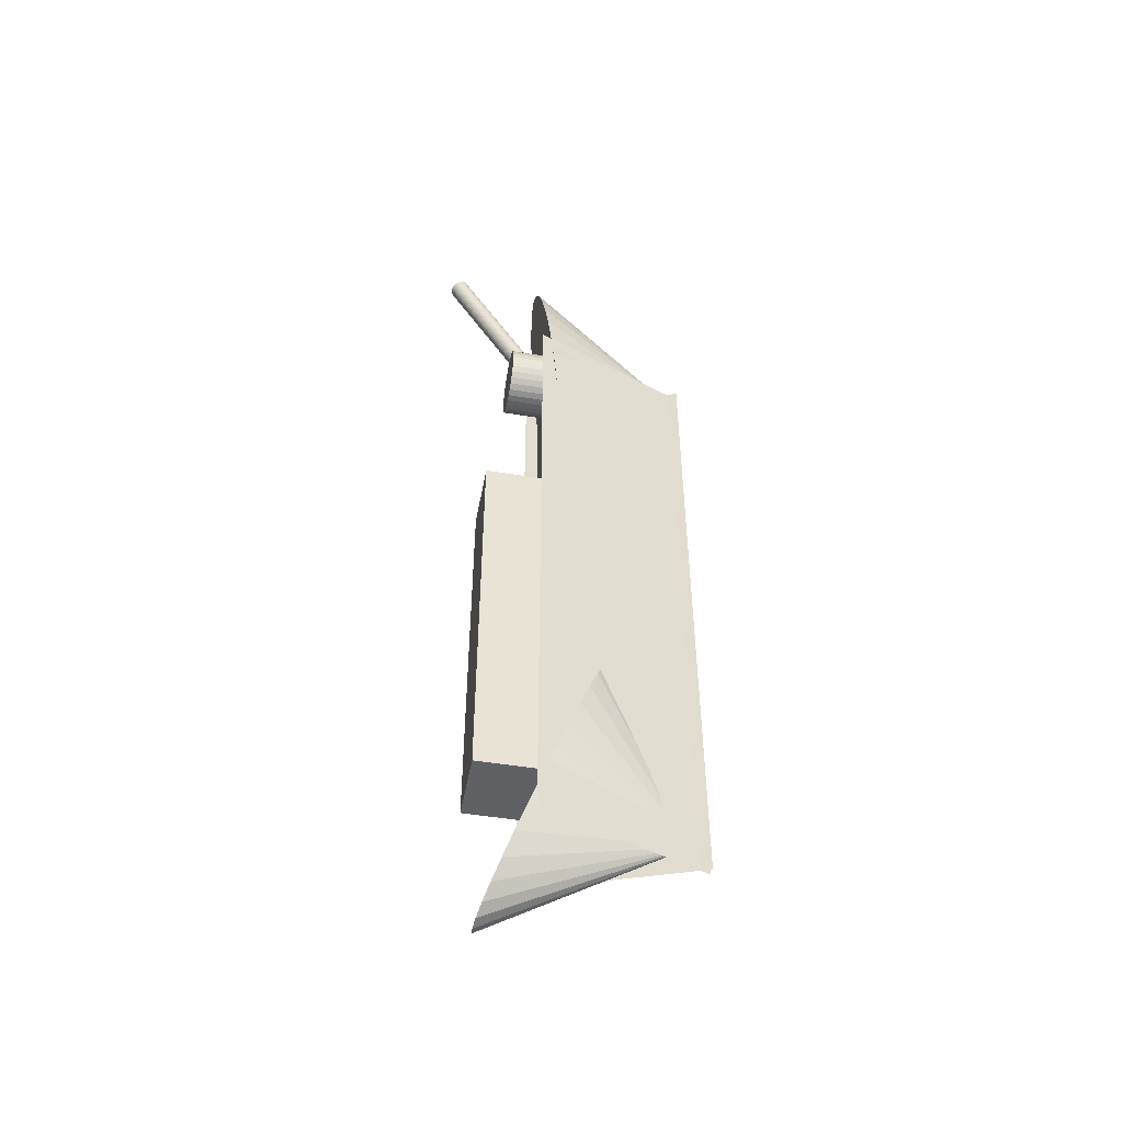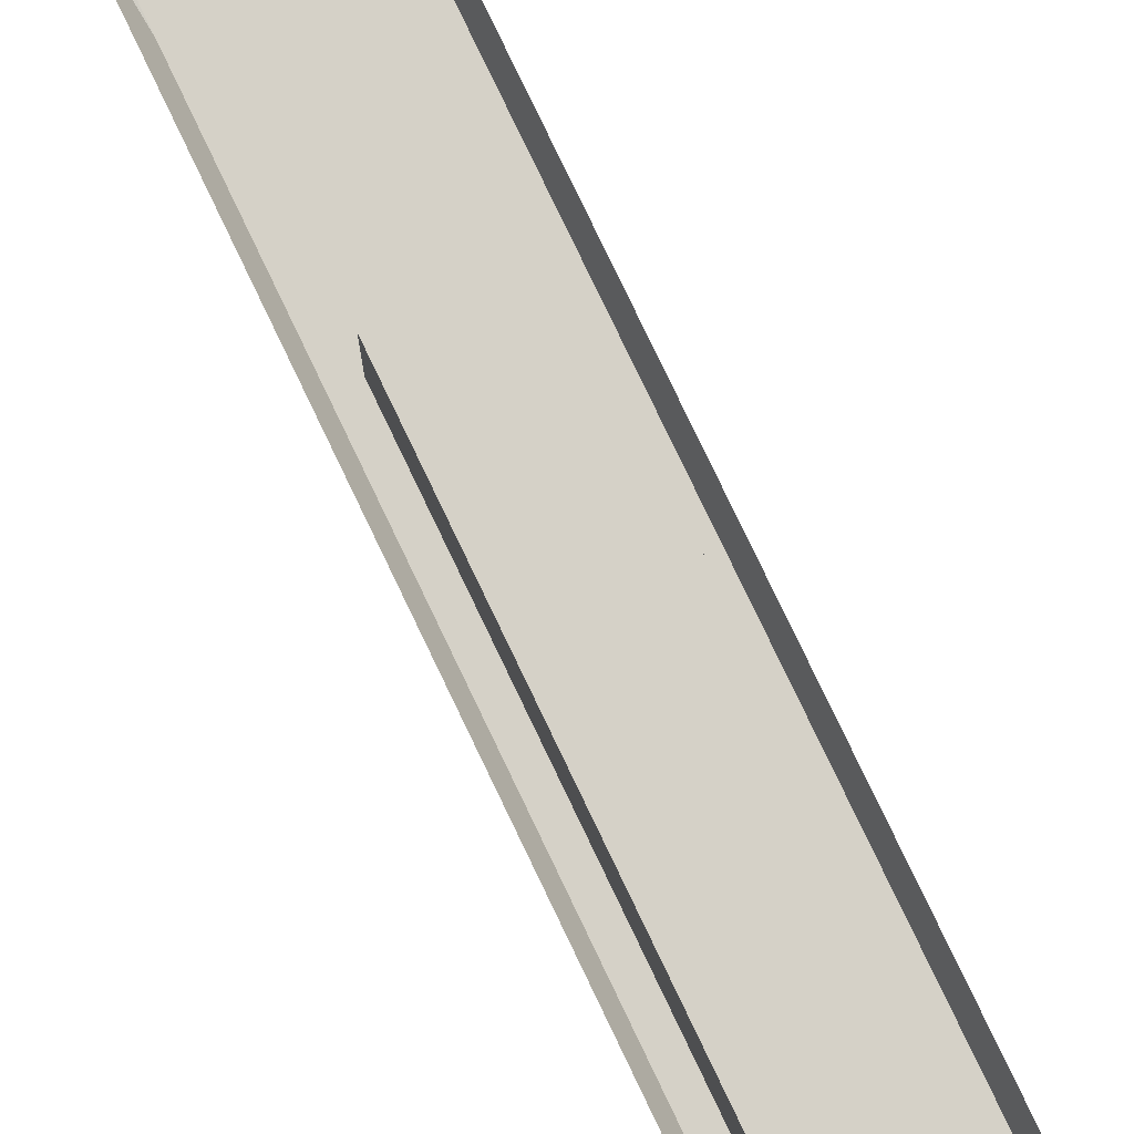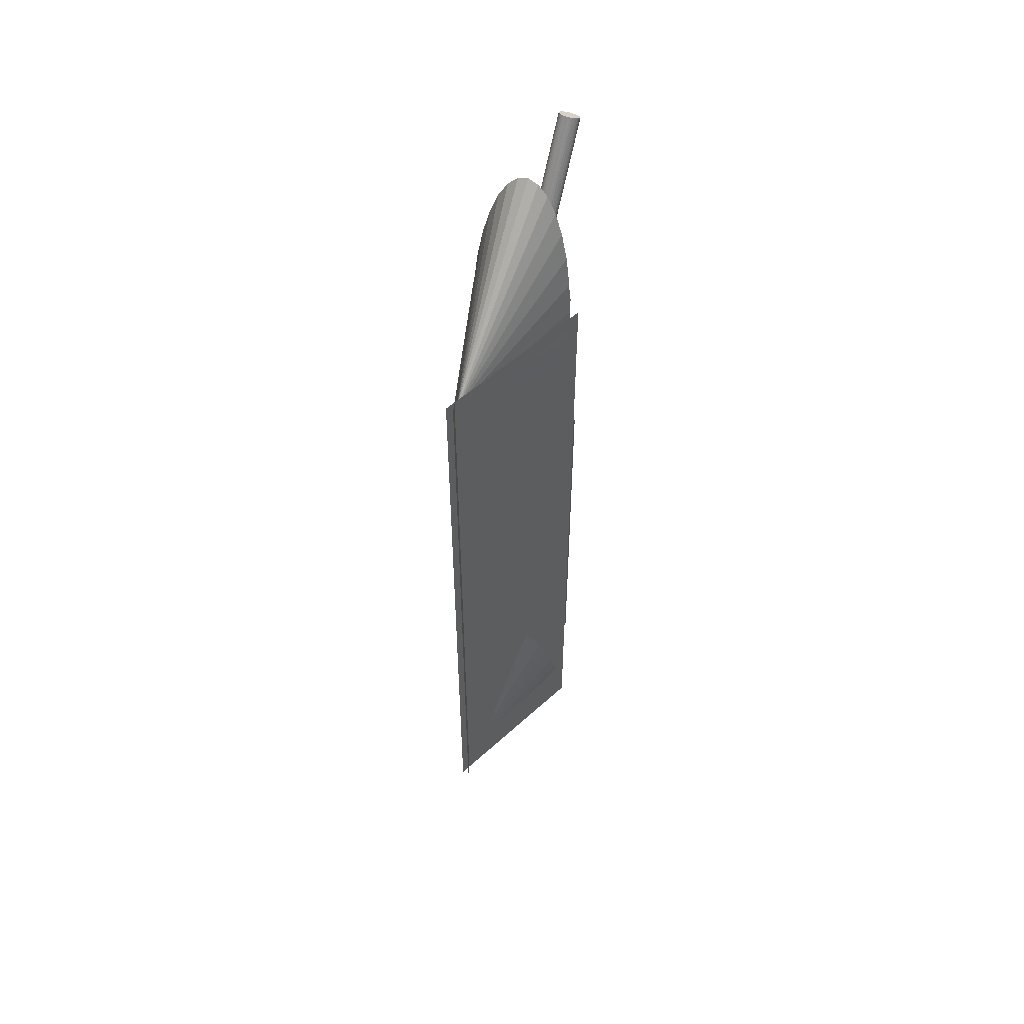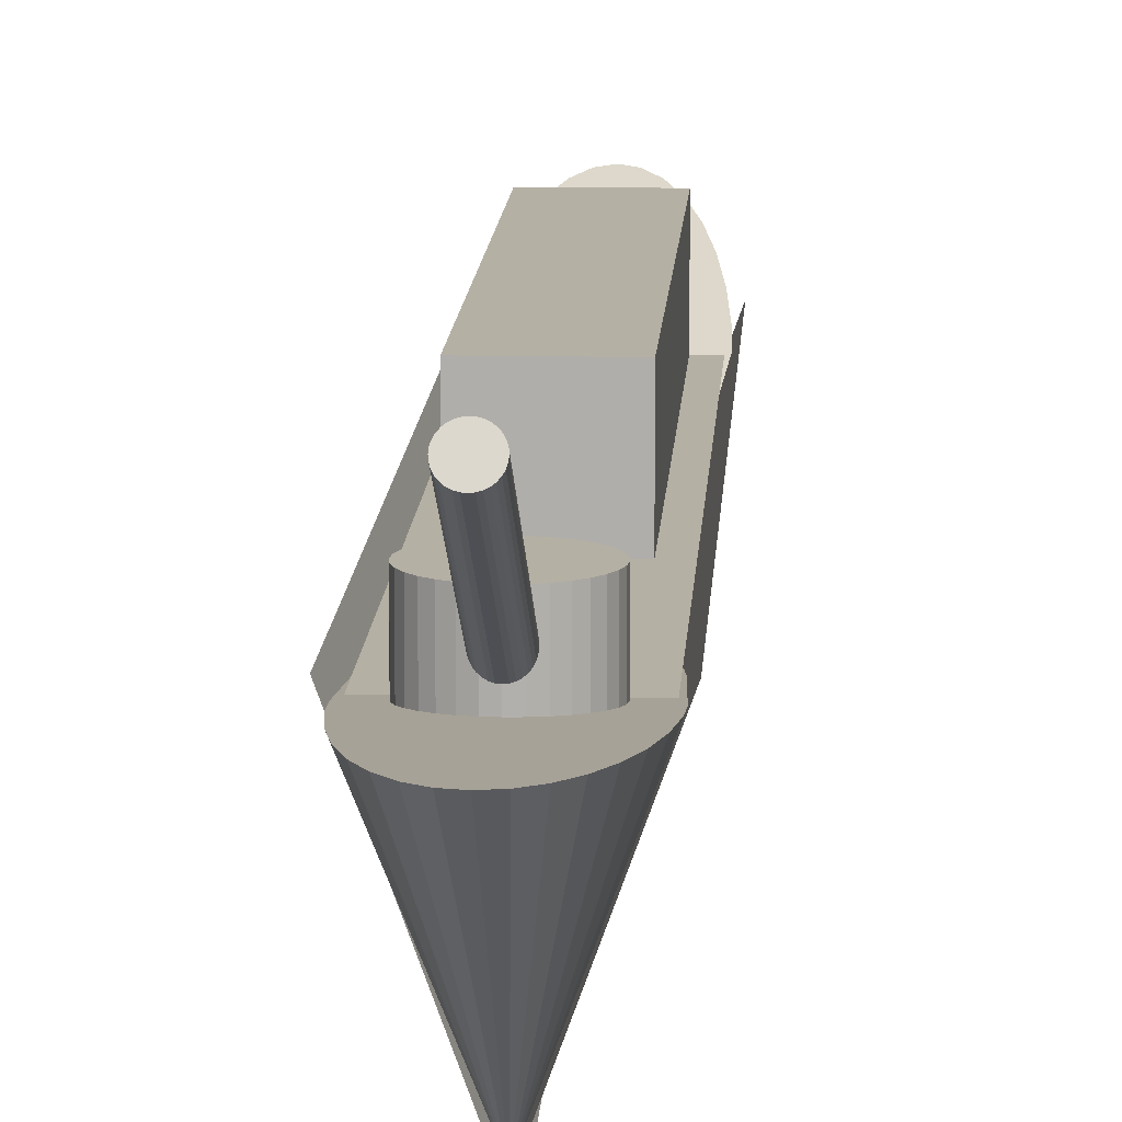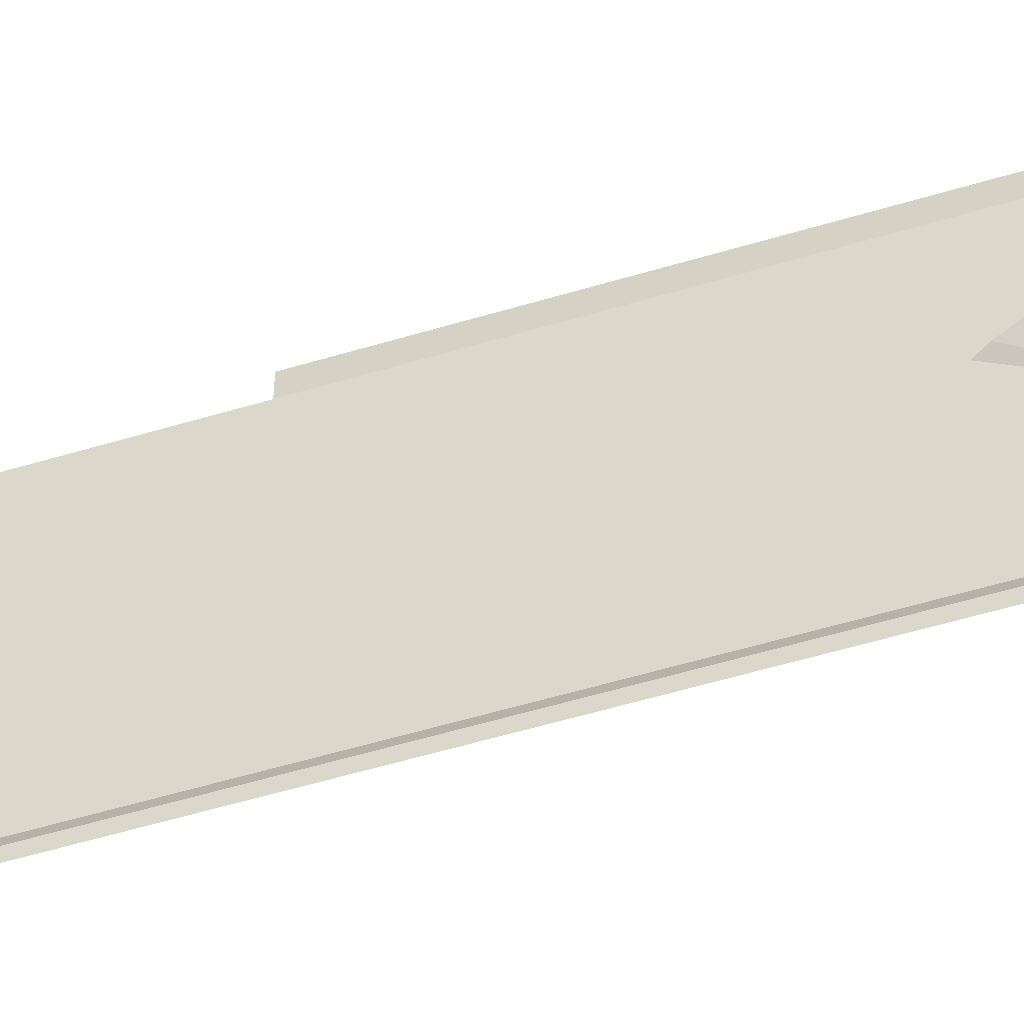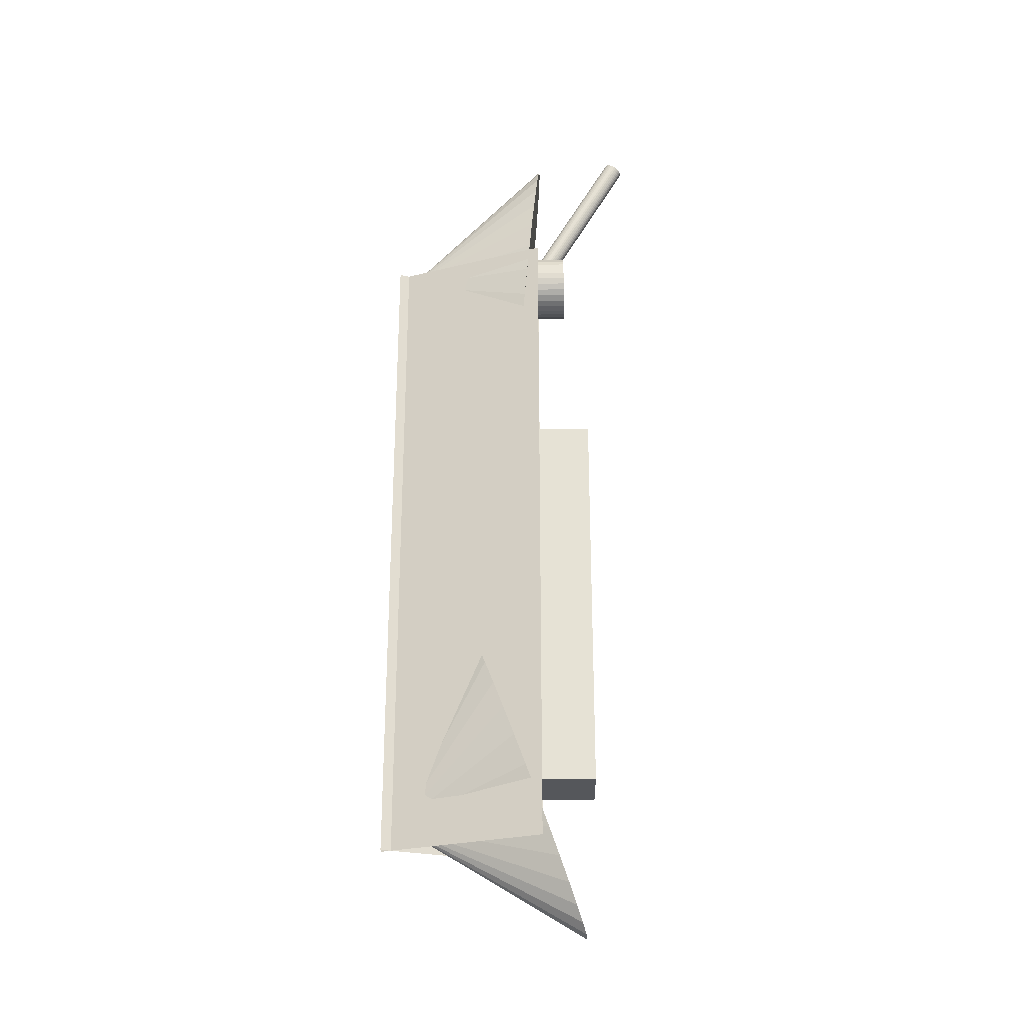
<metadata>
{"format":"obj","ext":"obj","renderer":"f3d","projection":"perspective","resolution":1024,"background":"white","views":[{"elev":-48.9,"azim":-100.5,"up":"+Z"},{"elev":79.5,"azim":154.4,"up":"+Y"},{"elev":53.1,"azim":25.7,"up":"+Z"},{"elev":11.6,"azim":2.9,"up":"+Y"},{"elev":-55.5,"azim":107.6,"up":"+Y"},{"elev":-26.7,"azim":91.2,"up":"+Z"}]}
</metadata>
<code>
g Cylinder
v 0 0.266 0.02983
v 0 0.526 0.4802
v 0.005853 0.2655 0.03012
v 0.005853 0.5255 0.4805
v 0.01148 0.264 0.03097
v 0.01148 0.524 0.4813
v 0.01667 0.2616 0.03236
v 0.01667 0.5216 0.4827
v 0.02121 0.2584 0.03423
v 0.02121 0.5184 0.4846
v 0.02494 0.2544 0.0365
v 0.02494 0.5144 0.4868
v 0.02772 0.2499 0.03909
v 0.02772 0.5099 0.4894
v 0.02942 0.2451 0.04191
v 0.02942 0.5051 0.4922
v 0.03 0.24 0.04483
v 0.03 0.5 0.4952
v 0.02942 0.2349 0.04776
v 0.02942 0.4949 0.4981
v 0.02772 0.2301 0.05057
v 0.02772 0.4901 0.5009
v 0.02494 0.2256 0.05317
v 0.02494 0.4856 0.5035
v 0.02121 0.2216 0.05544
v 0.02121 0.4816 0.5058
v 0.01667 0.2184 0.05731
v 0.01667 0.4784 0.5076
v 0.01148 0.216 0.05869
v 0.01148 0.476 0.509
v 0.005853 0.2145 0.05955
v 0.005853 0.4745 0.5099
v -0 0.214 0.05983
v -0 0.474 0.5102
v -0.005853 0.2145 0.05955
v -0.005853 0.4745 0.5099
v -0.01148 0.216 0.05869
v -0.01148 0.476 0.509
v -0.01667 0.2184 0.05731
v -0.01667 0.4784 0.5076
v -0.02121 0.2216 0.05544
v -0.02121 0.4816 0.5058
v -0.02494 0.2256 0.05317
v -0.02494 0.4856 0.5035
v -0.02772 0.2301 0.05057
v -0.02772 0.4901 0.5009
v -0.02942 0.2349 0.04776
v -0.02942 0.4949 0.4981
v -0.03 0.24 0.04483
v -0.03 0.5 0.4952
v -0.02942 0.2451 0.04191
v -0.02942 0.5051 0.4922
v -0.02772 0.2499 0.03909
v -0.02772 0.5099 0.4894
v -0.02494 0.2544 0.0365
v -0.02494 0.5144 0.4868
v -0.02121 0.2584 0.03423
v -0.02121 0.5184 0.4846
v -0.01667 0.2616 0.03236
v -0.01667 0.5216 0.4827
v -0.01148 0.264 0.03097
v -0.01148 0.524 0.4813
v -0.005853 0.2655 0.03012
v -0.005853 0.5255 0.4805
f 1 2 4 3
f 3 4 6 5
f 5 6 8 7
f 7 8 10 9
f 9 10 12 11
f 11 12 14 13
f 13 14 16 15
f 15 16 18 17
f 17 18 20 19
f 19 20 22 21
f 21 22 24 23
f 23 24 26 25
f 25 26 28 27
f 27 28 30 29
f 29 30 32 31
f 31 32 34 33
f 33 34 36 35
f 35 36 38 37
f 37 38 40 39
f 39 40 42 41
f 41 42 44 43
f 43 44 46 45
f 45 46 48 47
f 47 48 50 49
f 49 50 52 51
f 51 52 54 53
f 53 54 56 55
f 55 56 58 57
f 57 58 60 59
f 59 60 62 61
f 4 2 64 62 60 58 56 54 52 50 48 46 44 42 40 38 36 34 32 30 28 26 24 22 20 18 16 14 12 10 8 6
f 63 64 2 1
f 61 62 64 63
f 1 3 5 7 9 11 13 15 17 19 21 23 25 27 29 31 33 35 37 39 41 43 45 47 49 51 53 55 57 59 61 63
g Bug_Cone
v 0 0.2428 0.4807
v 0.02926 0.242 0.4711
v 0.0574 0.2395 0.4428
v 0.08334 0.2355 0.3967
v 0.1061 0.2301 0.3348
v 0.1247 0.2234 0.2593
v 0.1386 0.2159 0.1732
v 0.1471 0.2077 0.07974
v 0.15 0.1992 -0.01743
v 0 -0.1992 0.01743
v 0.1471 0.1907 -0.1146
v 0.1386 0.1826 -0.208
v 0.1247 0.175 -0.2942
v 0.1061 0.1684 -0.3696
v 0.08334 0.163 -0.4316
v 0.0574 0.159 -0.4776
v 0.02926 0.1565 -0.506
v -0 0.1557 -0.5155
v -0.02926 0.1565 -0.506
v -0.0574 0.159 -0.4776
v -0.08334 0.163 -0.4316
v -0.1061 0.1684 -0.3696
v -0.1247 0.175 -0.2942
v -0.1386 0.1826 -0.208
v -0.1471 0.1907 -0.1146
v -0.15 0.1992 -0.01743
v -0.1471 0.2077 0.07974
v -0.1386 0.2159 0.1732
v -0.1247 0.2235 0.2593
v -0.1061 0.2301 0.3348
v -0.08334 0.2355 0.3967
v -0.0574 0.2395 0.4428
v -0.02926 0.242 0.4711
f 96 74 97
f 65 74 66
f 95 74 96
f 94 74 95
f 93 74 94
f 92 74 93
f 91 74 92
f 90 74 91
f 89 74 90
f 88 74 89
f 87 74 88
f 86 74 87
f 85 74 86
f 84 74 85
f 83 74 84
f 82 74 83
f 81 74 82
f 80 74 81
f 79 74 80
f 78 74 79
f 77 74 78
f 76 74 77
f 75 74 76
f 73 74 75
f 72 74 73
f 71 74 72
f 70 74 71
f 69 74 70
f 68 74 69
f 67 74 68
f 97 74 65
f 66 74 67
f 65 66 67 68 69 70 71 72 73 75 76 77 78 79 80 81 82 83 84 85 86 87 88 89 90 91 92 93 94 95 96 97
g Heck_Cone.001
v 0 0.01693 -1.26
v 0.02926 0.02021 -1.269
v 0.0574 0.02995 -1.296
v 0.08334 0.04575 -1.339
v 0.1061 0.06702 -1.398
v 0.1247 0.09293 -1.469
v 0.1386 0.1225 -1.55
v 0.1471 0.1546 -1.638
v 0.15 0.1879 -1.73
v 0 -0.1879 -1.867
v 0.1471 0.2213 -1.822
v 0.1386 0.2534 -1.91
v 0.1247 0.2829 -1.991
v 0.1061 0.3089 -2.062
v 0.08334 0.3301 -2.121
v 0.0574 0.3459 -2.164
v 0.02926 0.3557 -2.191
v -0 0.3589 -2.2
v -0.02926 0.3557 -2.191
v -0.0574 0.3459 -2.164
v -0.08334 0.3301 -2.121
v -0.1061 0.3089 -2.062
v -0.1247 0.2829 -1.991
v -0.1386 0.2534 -1.91
v -0.1471 0.2213 -1.822
v -0.15 0.1879 -1.73
v -0.1471 0.1546 -1.638
v -0.1386 0.1225 -1.55
v -0.1247 0.09293 -1.469
v -0.1061 0.06702 -1.398
v -0.08334 0.04575 -1.339
v -0.0574 0.02995 -1.296
v -0.02926 0.02021 -1.269
f 129 107 130
f 98 107 99
f 128 107 129
f 127 107 128
f 126 107 127
f 125 107 126
f 124 107 125
f 123 107 124
f 122 107 123
f 121 107 122
f 120 107 121
f 119 107 120
f 118 107 119
f 117 107 118
f 116 107 117
f 115 107 116
f 114 107 115
f 113 107 114
f 112 107 113
f 111 107 112
f 110 107 111
f 109 107 110
f 108 107 109
f 106 107 108
f 105 107 106
f 104 107 105
f 103 107 104
f 102 107 103
f 101 107 102
f 100 107 101
f 130 107 98
f 99 107 100
f 98 99 100 101 102 103 104 105 106 108 109 110 111 112 113 114 115 116 117 118 119 120 121 122 123 124 125 126 127 128 129 130
g Plane.001
v -0.1605 0.2349 0.06
v 0.01051 -0.2349 0.06
v -0.1605 0.2349 -1.94
v 0.01051 -0.2349 -1.94
f 131 132 134 133
g Deck_Plane.002
v -0.14 0.1988 0.09
v 0.14 0.1988 0.09
v -0.14 0.1988 -1.81
v 0.14 0.1988 -1.81
f 135 136 138 137
g Plane.000_Plane.003
v -0.01051 -0.2349 0.06
v 0.1605 0.2349 0.06
v -0.01051 -0.2349 -1.94
v 0.1605 0.2349 -1.94
f 139 140 142 141
g Cube.001_Cube.002
v -0.1 0.19 -0.6
v -0.1 0.19 -1.76
v 0.1 0.19 -1.76
v 0.1 0.19 -0.6
v -0.1 0.39 -0.6
v -0.1 0.39 -1.76
v 0.1 0.39 -1.76
v 0.1 0.39 -0.6
f 147 148 144 143
f 148 149 145 144
f 149 150 146 145
f 150 147 143 146
f 143 144 145 146
f 150 149 148 147
g Cylinder.001
v 0 0.18 -0.1
v 0 0.32 -0.1
v 0.01951 0.18 -0.09808
v 0.01951 0.32 -0.09808
v 0.03827 0.18 -0.09239
v 0.03827 0.32 -0.09239
v 0.05556 0.18 -0.08315
v 0.05556 0.32 -0.08315
v 0.07071 0.18 -0.07071
v 0.07071 0.32 -0.07071
v 0.08315 0.18 -0.05556
v 0.08315 0.32 -0.05556
v 0.09239 0.18 -0.03827
v 0.09239 0.32 -0.03827
v 0.09808 0.18 -0.01951
v 0.09808 0.32 -0.01951
v 0.1 0.18 -0
v 0.1 0.32 -0
v 0.09808 0.18 0.01951
v 0.09808 0.32 0.01951
v 0.09239 0.18 0.03827
v 0.09239 0.32 0.03827
v 0.08315 0.18 0.05556
v 0.08315 0.32 0.05556
v 0.07071 0.18 0.07071
v 0.07071 0.32 0.07071
v 0.05556 0.18 0.08315
v 0.05556 0.32 0.08315
v 0.03827 0.18 0.09239
v 0.03827 0.32 0.09239
v 0.01951 0.18 0.09808
v 0.01951 0.32 0.09808
v -0 0.18 0.1
v -0 0.32 0.1
v -0.01951 0.18 0.09808
v -0.01951 0.32 0.09808
v -0.03827 0.18 0.09239
v -0.03827 0.32 0.09239
v -0.05556 0.18 0.08315
v -0.05556 0.32 0.08315
v -0.07071 0.18 0.07071
v -0.07071 0.32 0.07071
v -0.08315 0.18 0.05556
v -0.08315 0.32 0.05556
v -0.09239 0.18 0.03827
v -0.09239 0.32 0.03827
v -0.09808 0.18 0.01951
v -0.09808 0.32 0.01951
v -0.1 0.18 -0
v -0.1 0.32 -0
v -0.09808 0.18 -0.01951
v -0.09808 0.32 -0.01951
v -0.09239 0.18 -0.03827
v -0.09239 0.32 -0.03827
v -0.08315 0.18 -0.05556
v -0.08315 0.32 -0.05556
v -0.07071 0.18 -0.07071
v -0.07071 0.32 -0.07071
v -0.05556 0.18 -0.08315
v -0.05556 0.32 -0.08315
v -0.03827 0.18 -0.09239
v -0.03827 0.32 -0.09239
v -0.01951 0.18 -0.09808
v -0.01951 0.32 -0.09808
f 151 152 154 153
f 153 154 156 155
f 155 156 158 157
f 157 158 160 159
f 159 160 162 161
f 161 162 164 163
f 163 164 166 165
f 165 166 168 167
f 167 168 170 169
f 169 170 172 171
f 171 172 174 173
f 173 174 176 175
f 175 176 178 177
f 177 178 180 179
f 179 180 182 181
f 181 182 184 183
f 183 184 186 185
f 185 186 188 187
f 187 188 190 189
f 189 190 192 191
f 191 192 194 193
f 193 194 196 195
f 195 196 198 197
f 197 198 200 199
f 199 200 202 201
f 201 202 204 203
f 203 204 206 205
f 205 206 208 207
f 207 208 210 209
f 209 210 212 211
f 154 152 214 212 210 208 206 204 202 200 198 196 194 192 190 188 186 184 182 180 178 176 174 172 170 168 166 164 162 160 158 156
f 213 214 152 151
f 211 212 214 213
f 151 153 155 157 159 161 163 165 167 169 171 173 175 177 179 181 183 185 187 189 191 193 195 197 199 201 203 205 207 209 211 213

</code>
